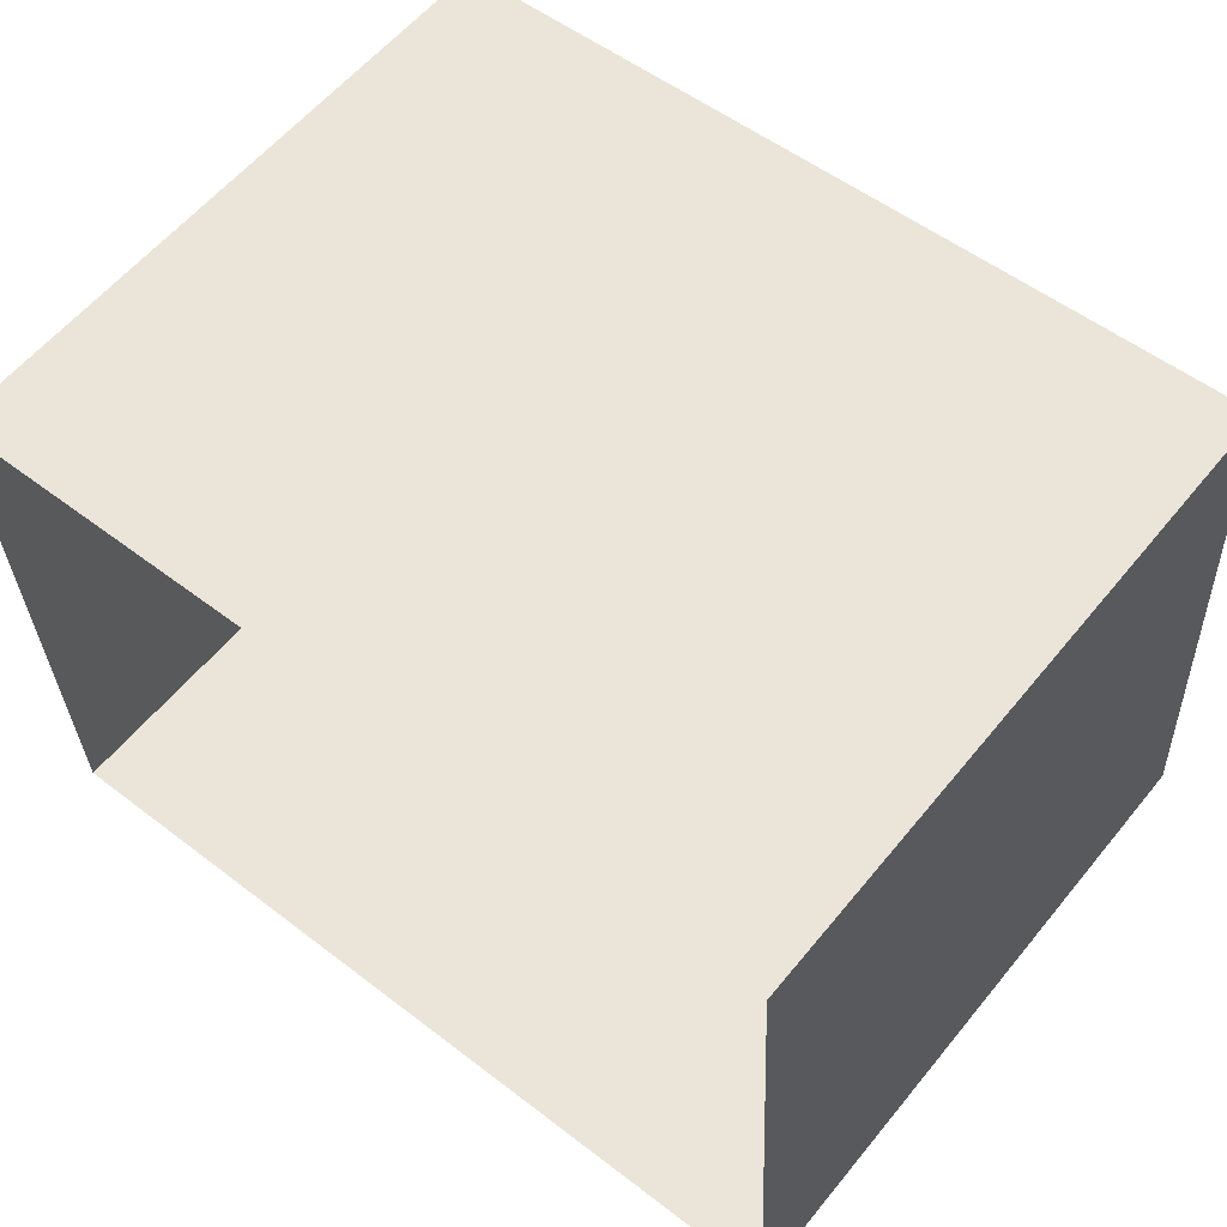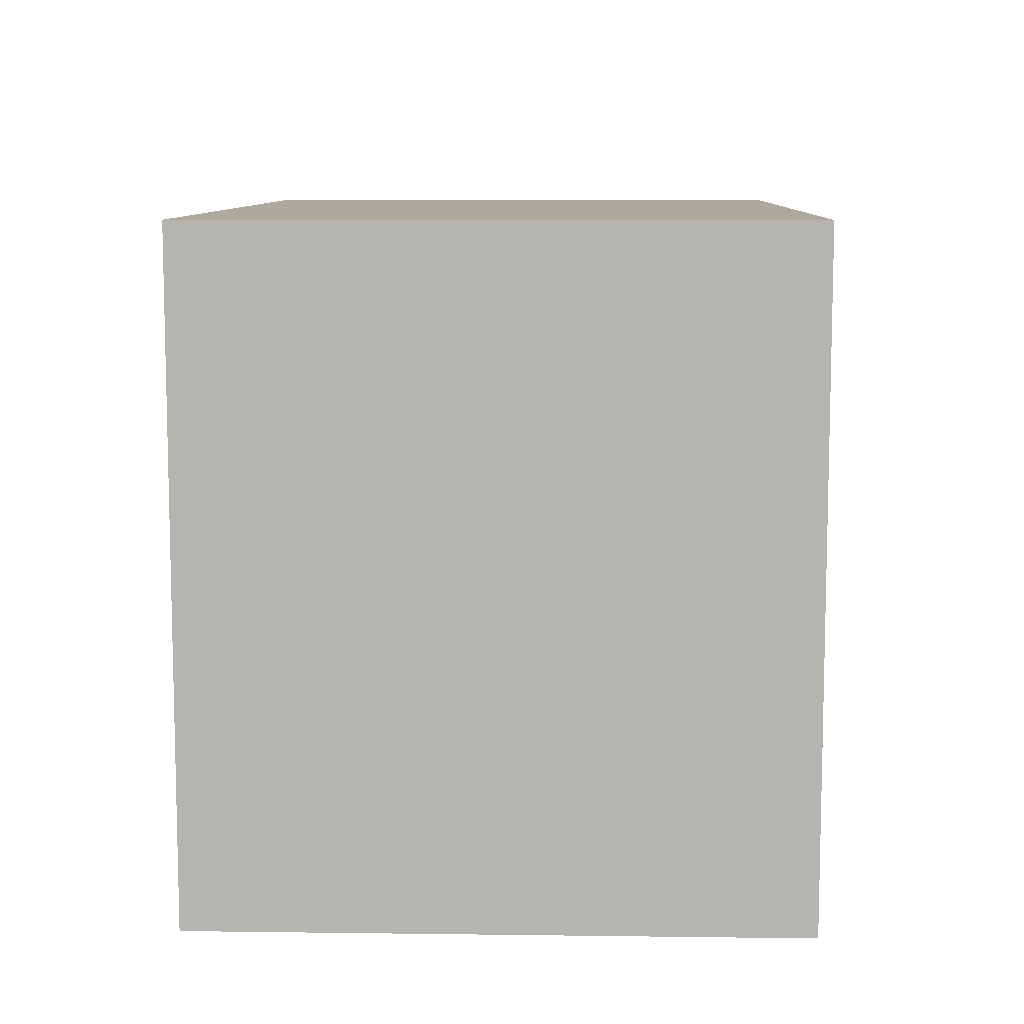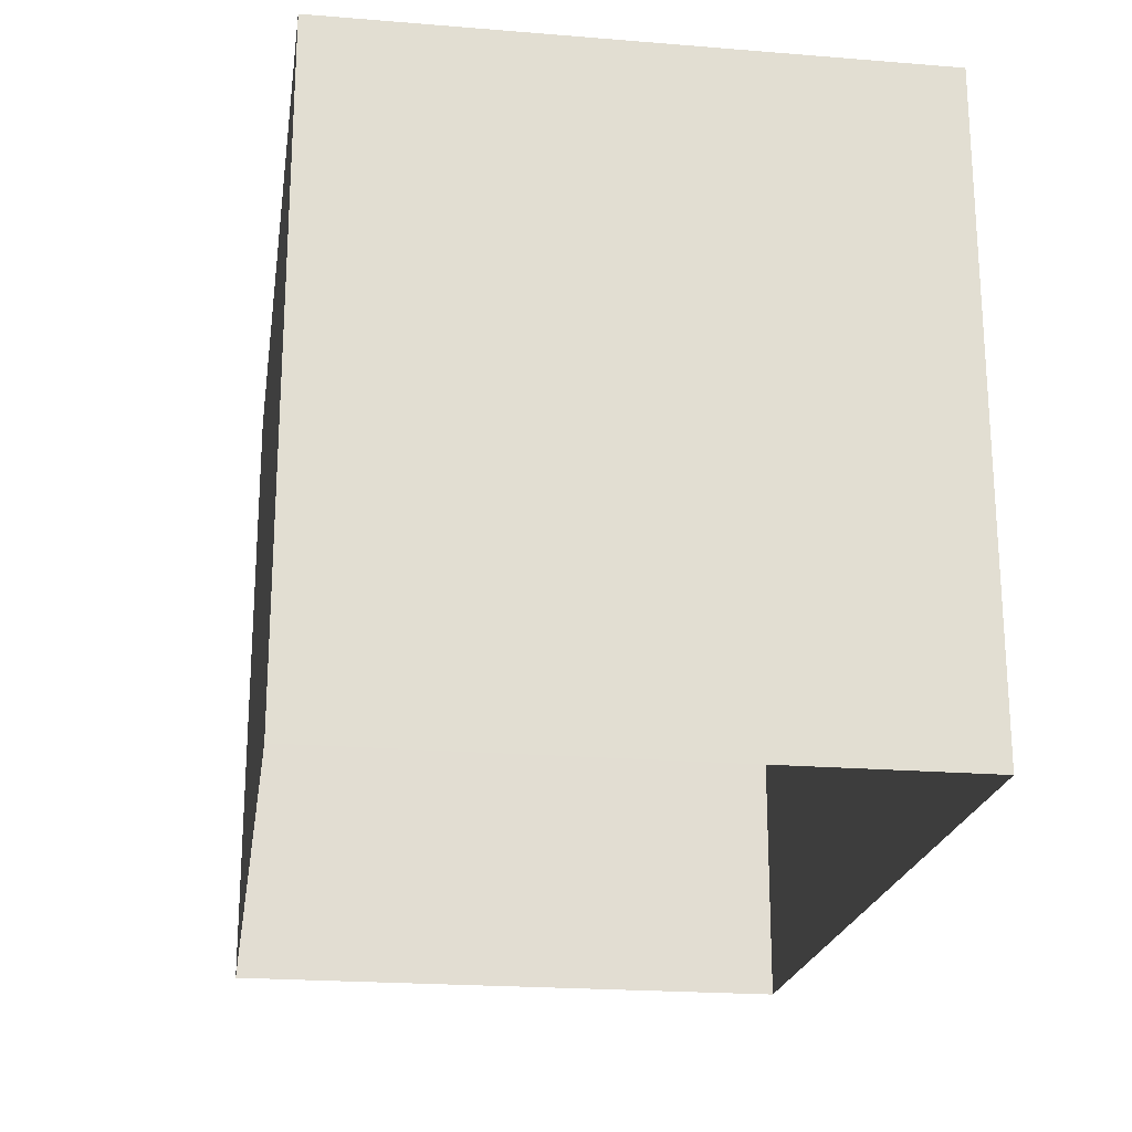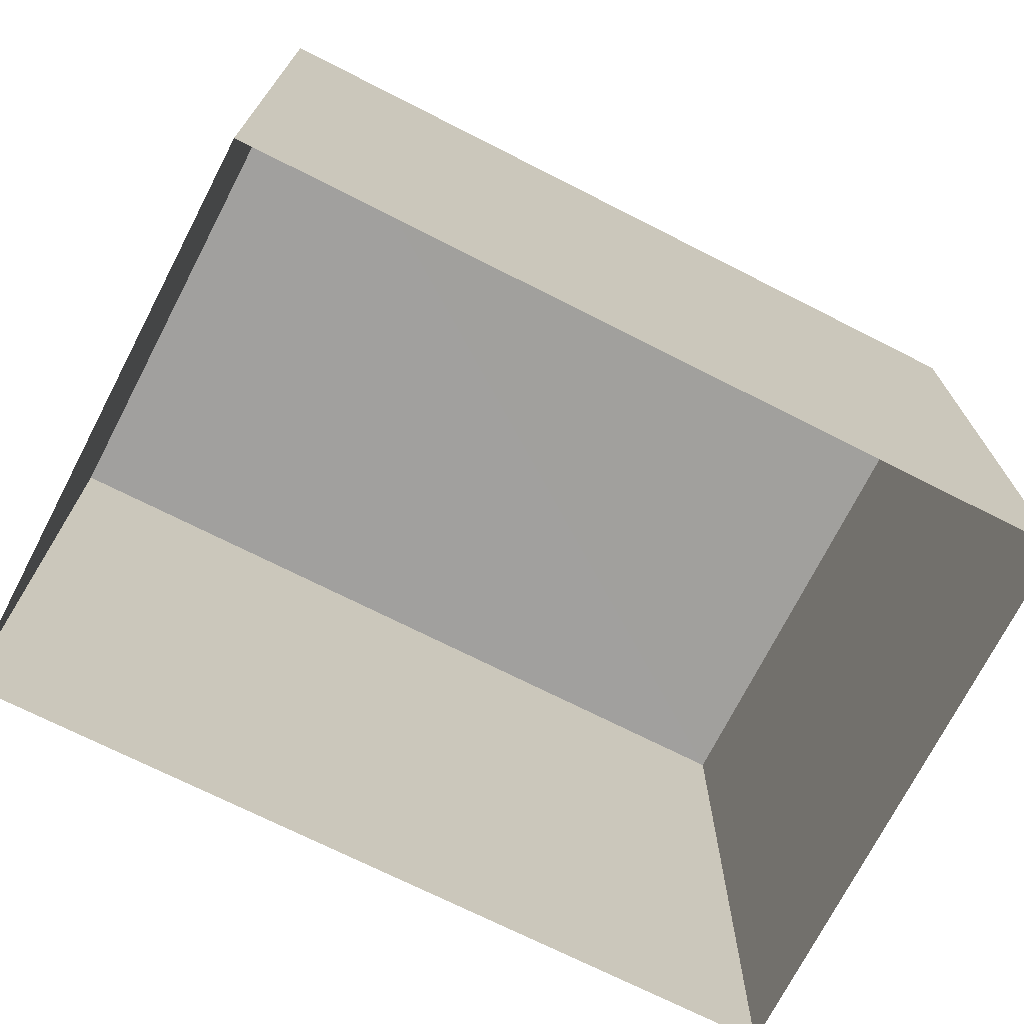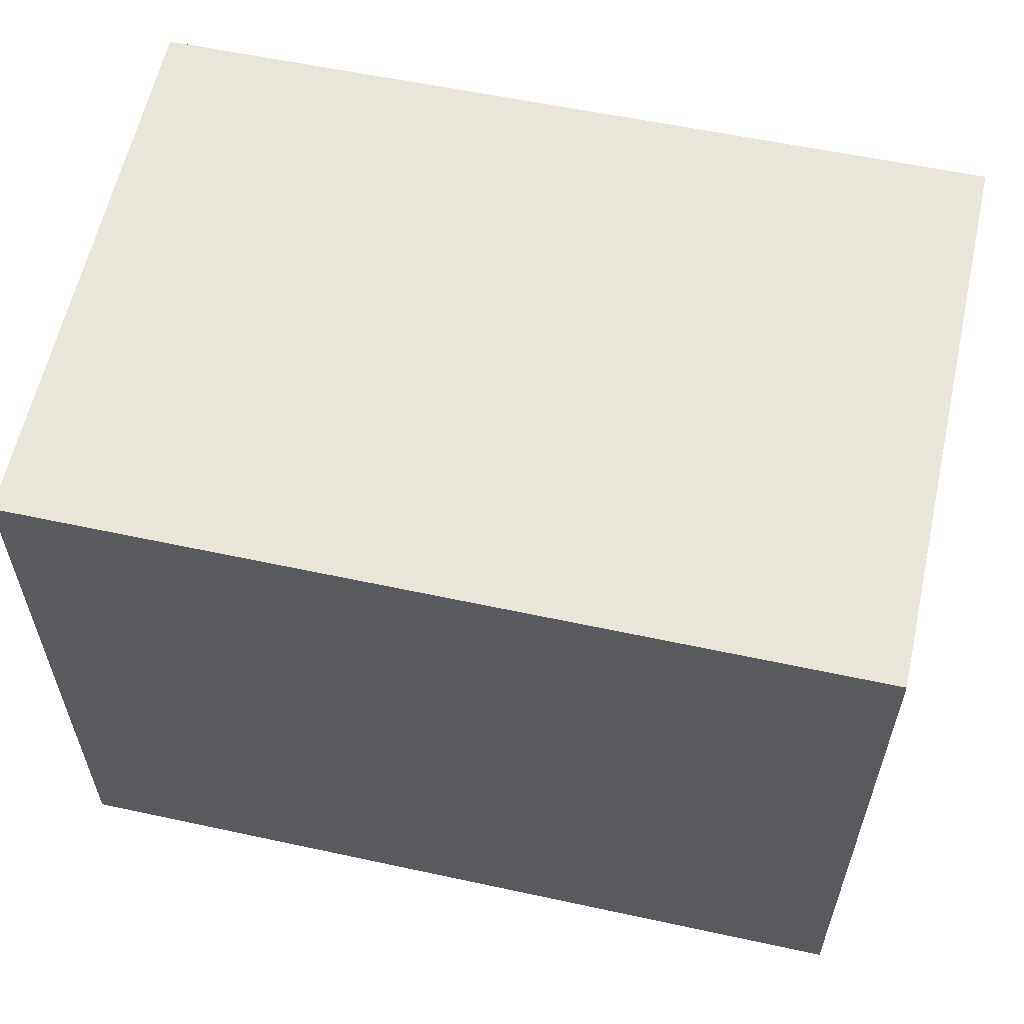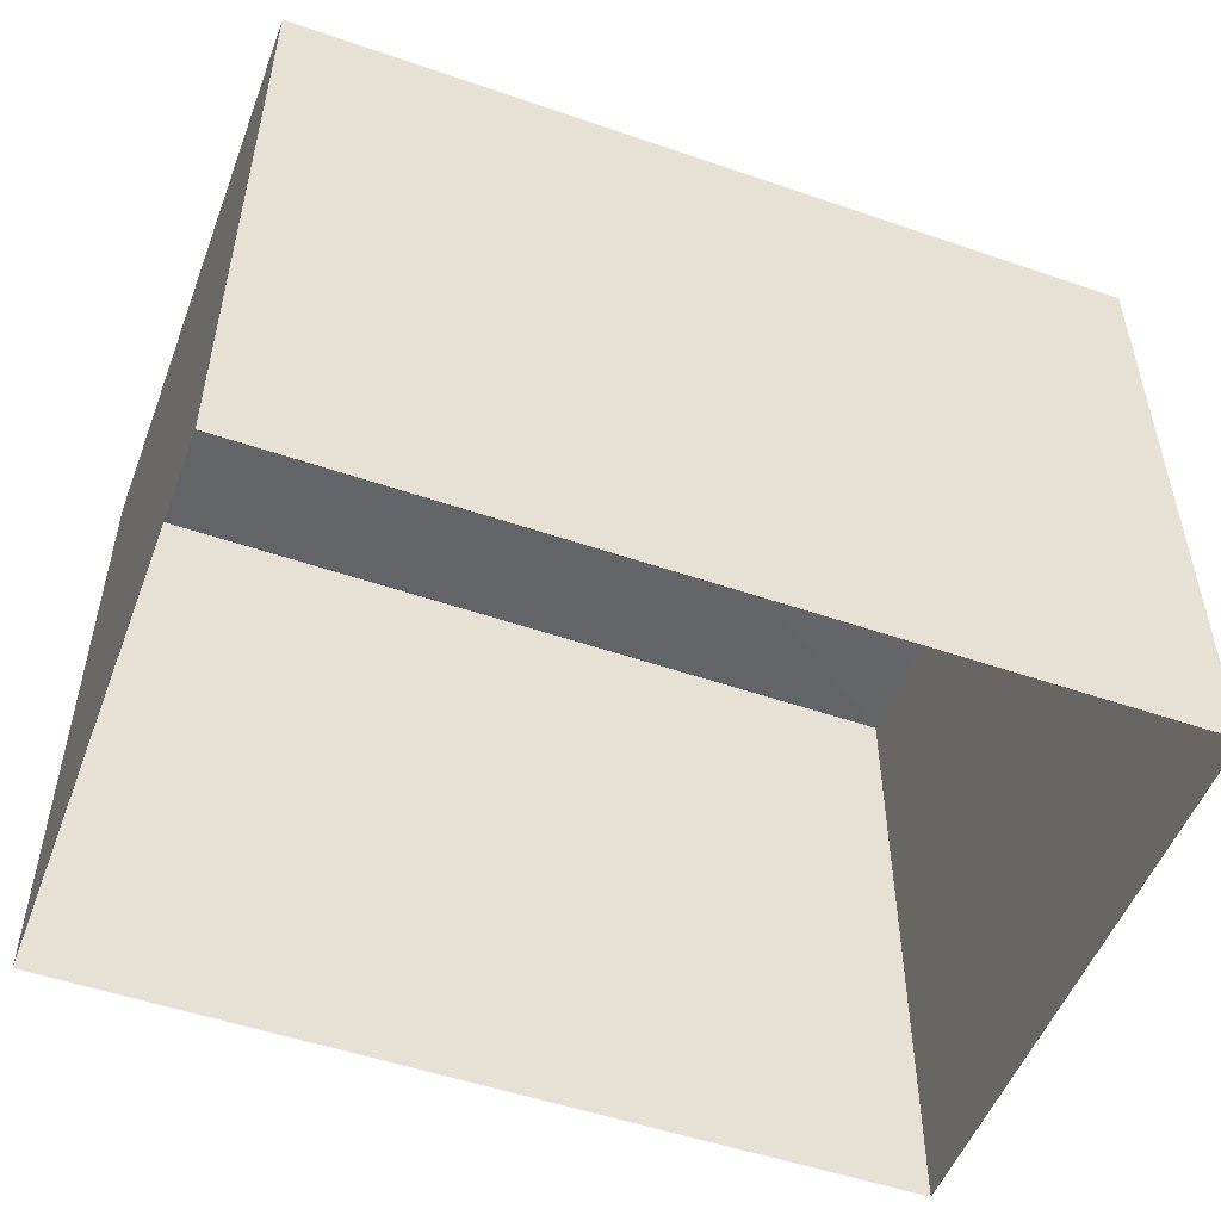
<metadata>
{"format":"obj","ext":"obj","renderer":"f3d","projection":"perspective","resolution":1024,"background":"white","views":[{"elev":59.0,"azim":-141.1,"up":"+Y"},{"elev":9.1,"azim":-91.1,"up":"+Z"},{"elev":-21.6,"azim":-101.3,"up":"+Z"},{"elev":-71.8,"azim":150.2,"up":"+Z"},{"elev":58.4,"azim":-170.4,"up":"+Z"},{"elev":-51.6,"azim":156.7,"up":"+Z"}]}
</metadata>
<code>
v -3.724e+05 -1.034e+05 33.19
v -3.724e+05 -1.034e+05 33.19
v -3.724e+05 -1.034e+05 33.19
v -3.724e+05 -1.034e+05 33.19
v -3.724e+05 -1.034e+05 37.13
v -3.724e+05 -1.034e+05 37.13
v -3.724e+05 -1.034e+05 37.13
v -3.724e+05 -1.034e+05 37.13
f 1 2 3
f 4 1 3
f 5 6 7
f 5 8 6
f 7 3 2
f 5 7 2
f 7 4 3
f 7 6 4
f 5 2 1
f 8 5 1
f 6 1 4
f 6 8 1

</code>
